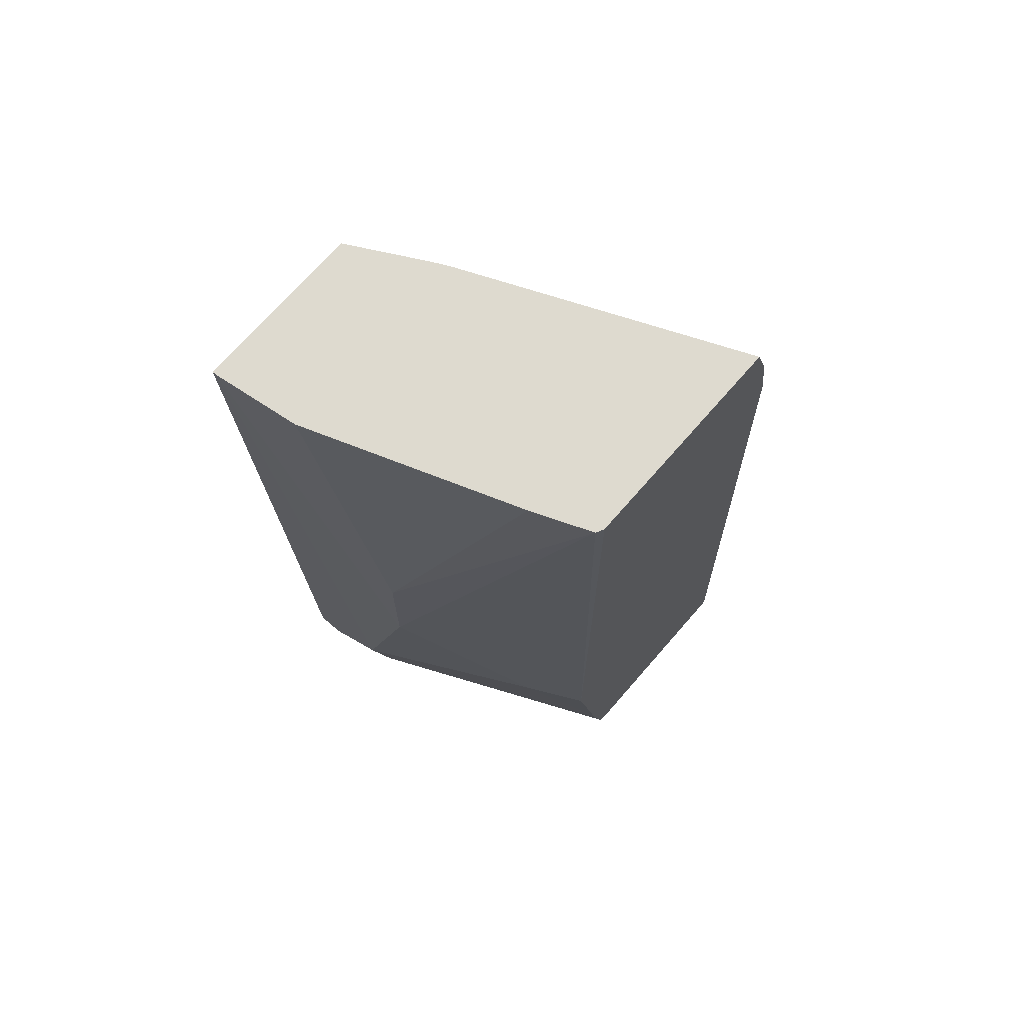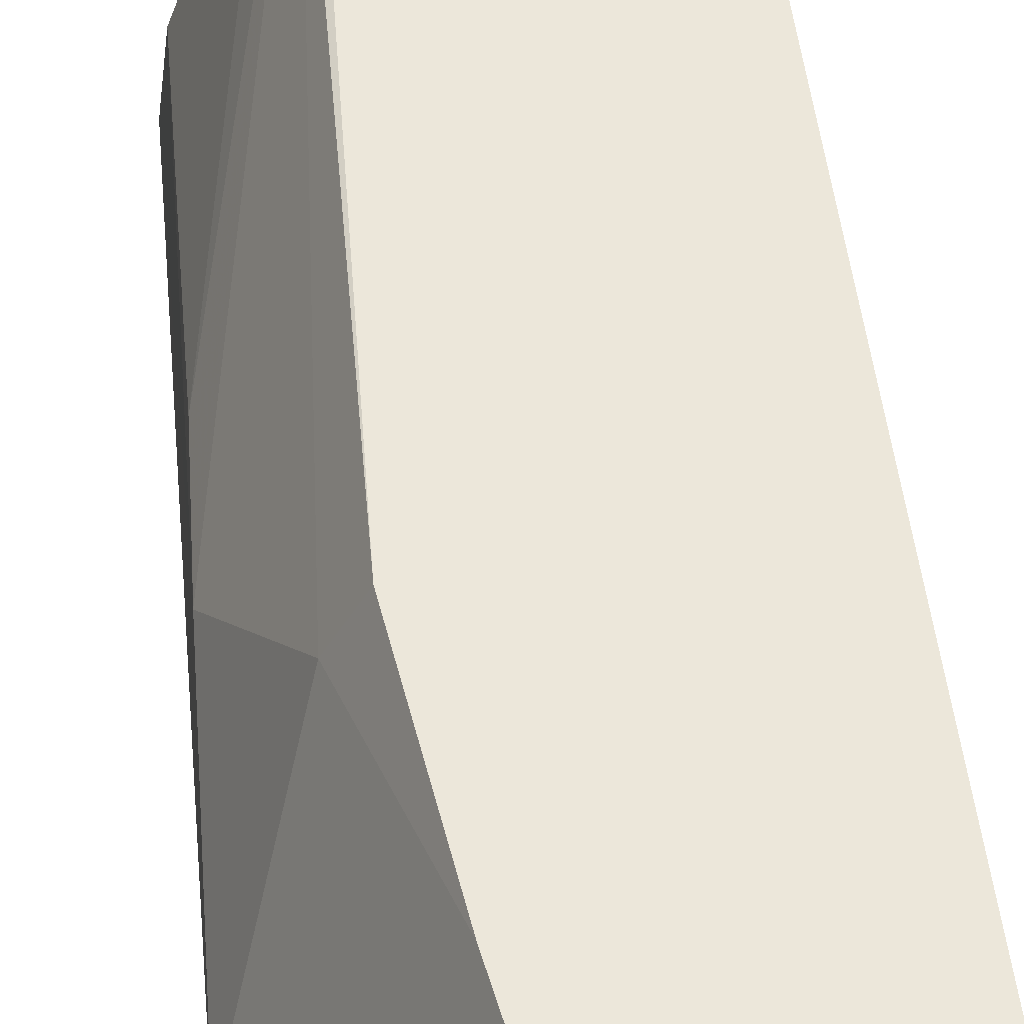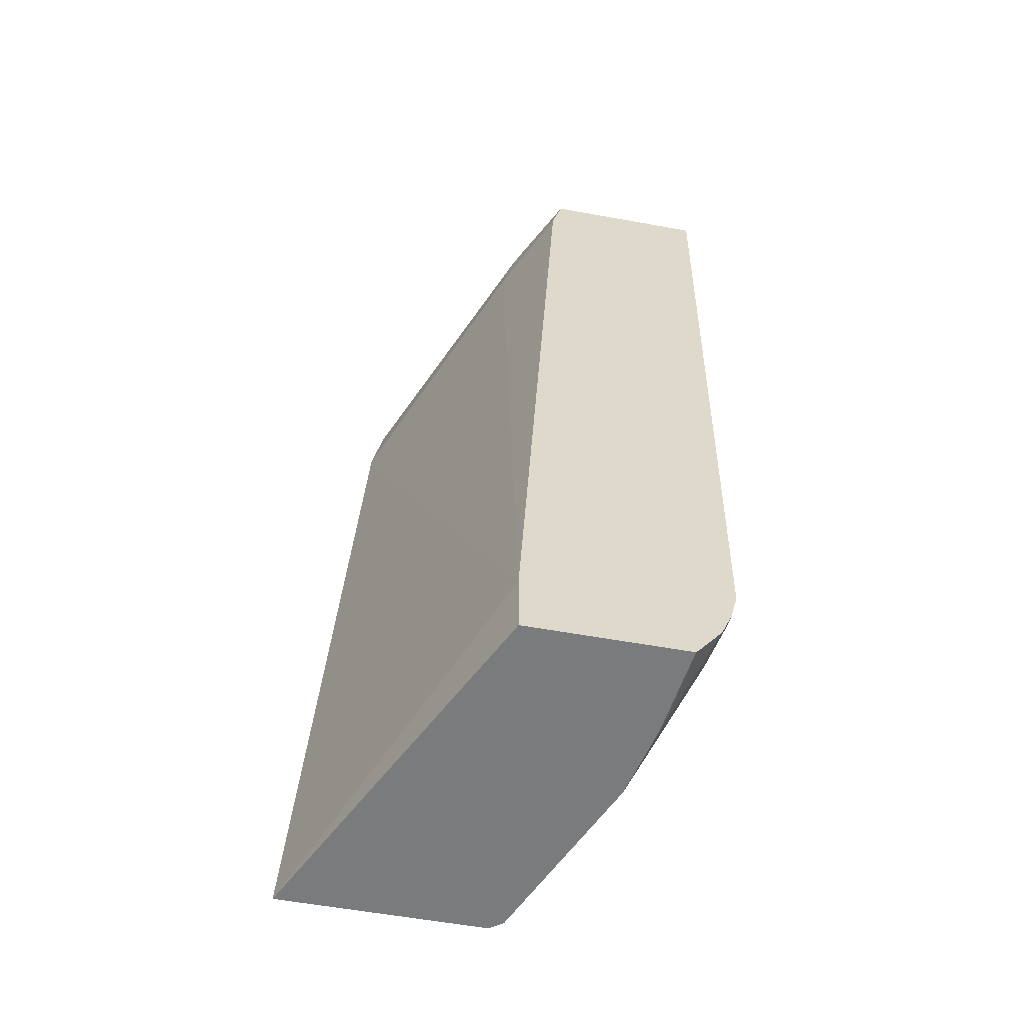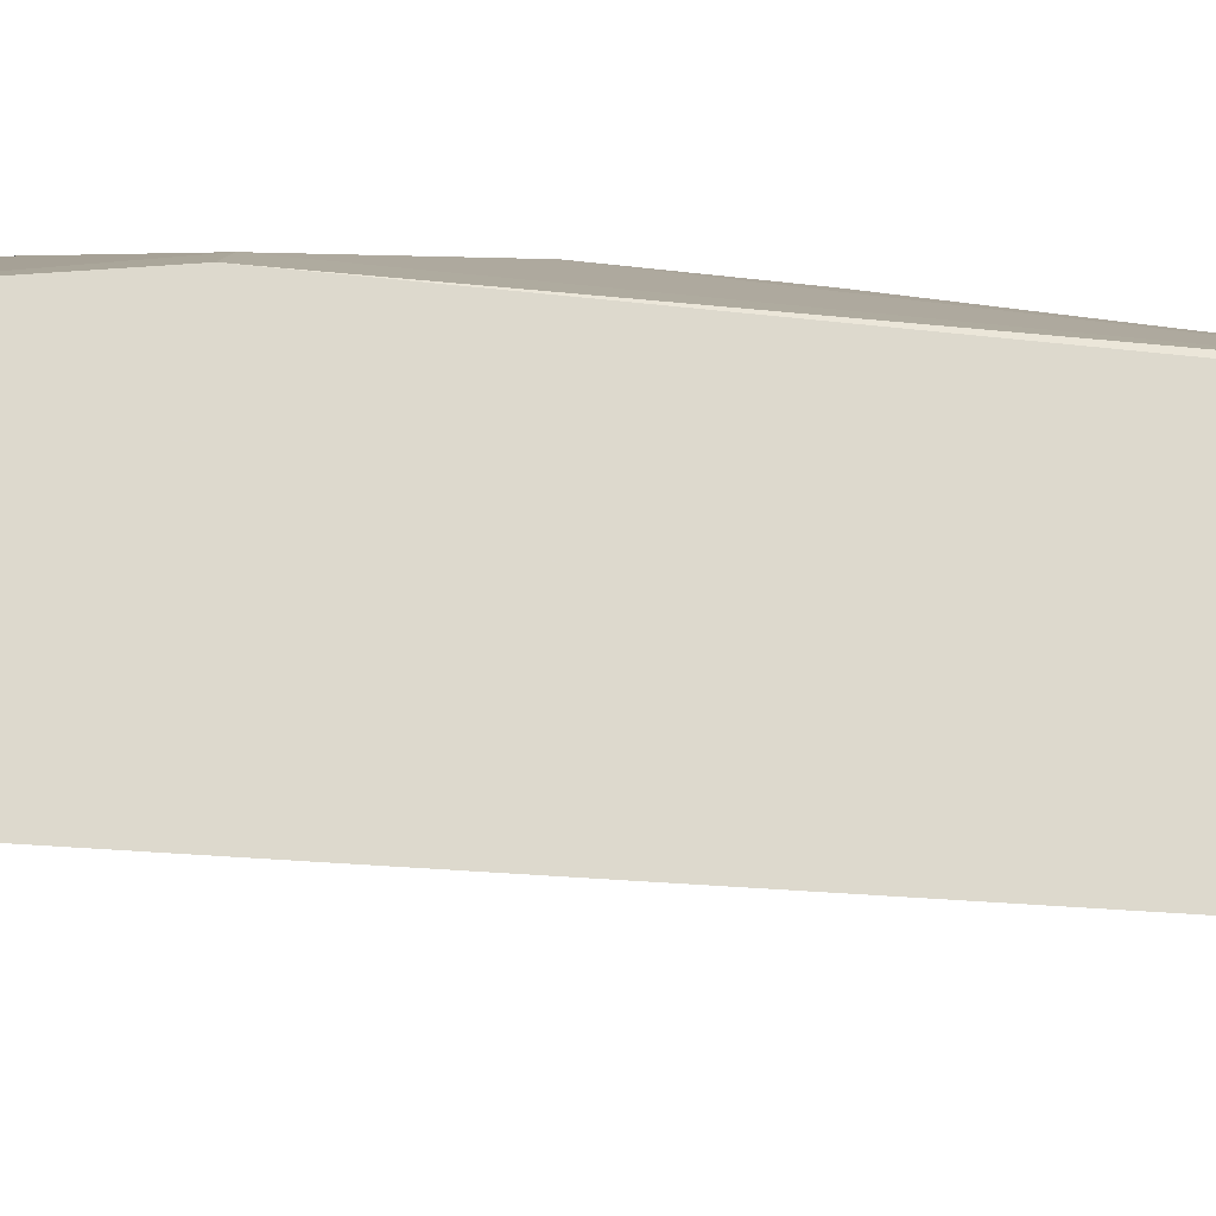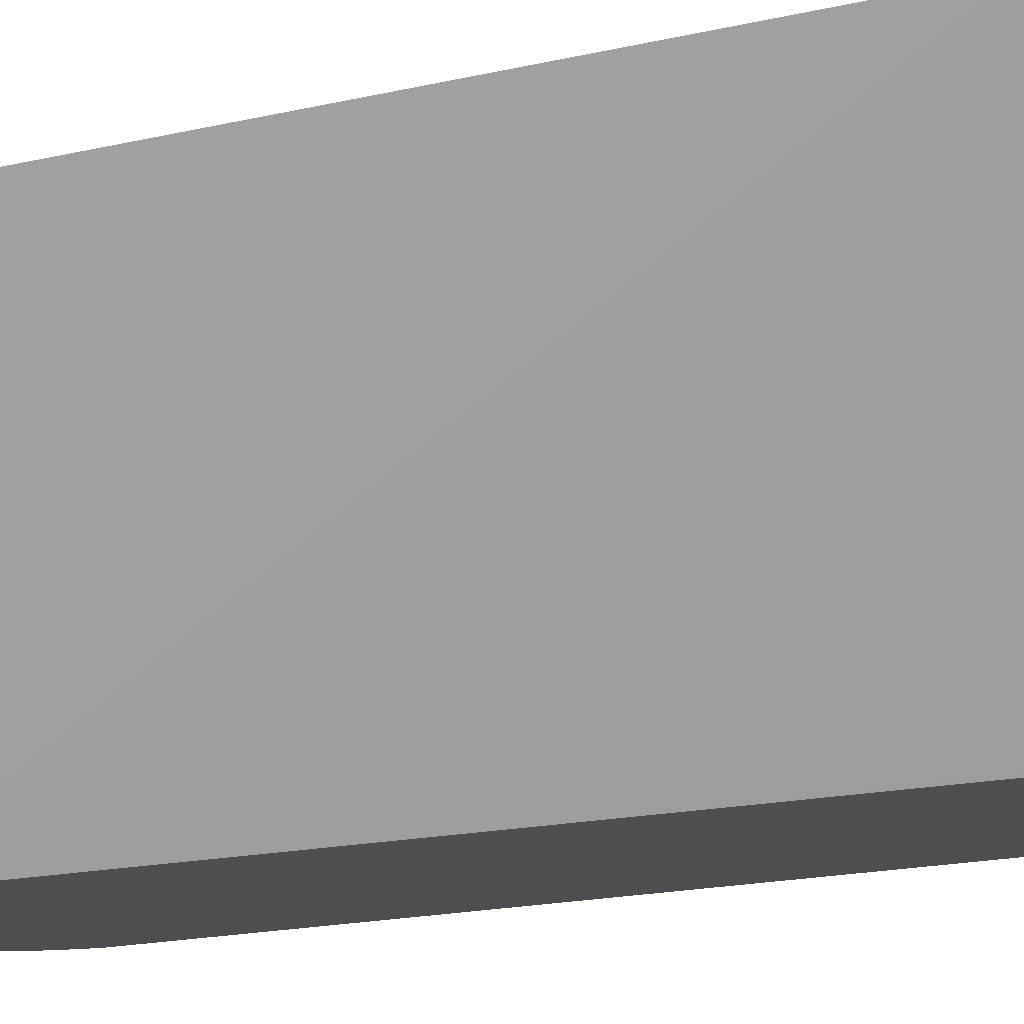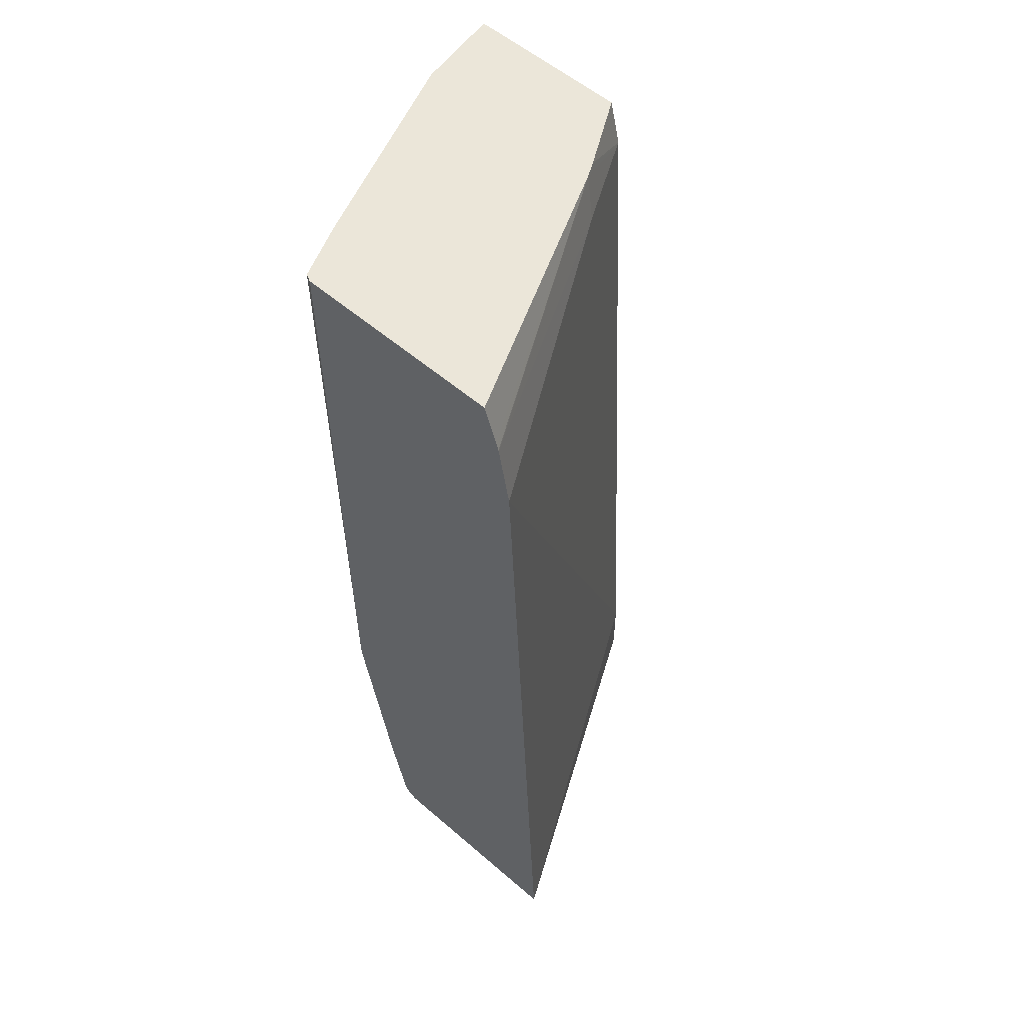
<metadata>
{"format":"obj","ext":"obj","renderer":"f3d","projection":"perspective","resolution":1024,"background":"white","views":[{"elev":71.0,"azim":-49.0,"up":"+Y"},{"elev":52.0,"azim":-4.0,"up":"+Z"},{"elev":-58.3,"azim":169.4,"up":"+Y"},{"elev":71.9,"azim":96.3,"up":"+Z"},{"elev":-17.1,"azim":118.2,"up":"+Z"},{"elev":55.6,"azim":42.2,"up":"+Y"}]}
</metadata>
<code>
v -0.5746 0.6164 0.1129
v -0.5746 0.6165 0.115
v -0.5746 0.6165 0.1149
v -0.5676 0.6165 0.1129
v -0.5641 0.2194 0.1129
v -0.5641 0.2194 0.1254
v -0.5694 0.6165 0.1541
v -0.5641 0.2508 0.1567
v -0.5641 0.3761 0.1881
v -0.4973 0.6165 0.1129
v -0.5605 0.2051 0.1129
v -0.5553 0.1922 0.1129
v -0.5537 0.1985 0.1358
v -0.5563 0.2194 0.1606
v -0.5641 0.4388 0.1881
v -0.5354 0.6165 0.2494
v -0.5025 0.2194 0.2774
v -0.5328 0.3134 0.2507
v -0.525 0.6165 0.2756
v -0.4788 0.6165 0.1472
v -0.492 0.5954 0.1129
v -0.5441 0.1768 0.1129
v -0.5374 0.1753 0.1544
v -0.5296 0.1753 0.1896
v -0.5014 0.2147 0.2774
v -0.4936 0.1795 0.2774
v -0.4955 0.188 0.2774
v -0.5194 0.3134 0.2774
v -0.5214 0.6165 0.2774
v -0.4754 0.6165 0.1541
v -0.491 0.5954 0.1149
v -0.4701 0.2069 0.1129
v -0.5428 0.1753 0.1129
v -0.4936 0.1753 0.2732
v -0.4872 0.1753 0.2774
v -0.4229 0.6165 0.2774
v -0.4168 0.5984 0.2774
v -0.4156 0.5949 0.2774
v -0.4154 0.5941 0.2774
v -0.4701 0.5954 0.1567
v -0.3909 0.1753 0.2774
v -0.4701 0.1753 0.1129
v -0.4098 0.5641 0.2774
f 17 28 18
f 17 39 38
f 18 28 19
f 17 29 28
f 17 36 29
f 17 37 36
f 17 38 37
f 17 43 39
f 15 19 16
f 17 35 41
f 17 26 35
f 17 27 26
f 17 25 27
f 14 27 25
f 14 26 27
f 19 28 29
f 14 24 26
f 17 41 43
f 20 30 31
f 30 40 31
f 21 31 32
f 14 25 17
f 39 43 40
f 32 43 41
f 32 40 43
f 32 41 42
f 31 40 32
f 30 39 40
f 30 38 39
f 20 31 21
f 30 37 38
f 26 34 35
f 24 34 26
f 23 34 24
f 23 35 34
f 23 41 35
f 23 42 41
f 23 33 42
f 22 33 23
f 30 36 37
f 13 24 14
f 7 15 16
f 12 23 13
f 2 29 36
f 2 19 29
f 2 16 19
f 2 7 16
f 1 6 2
f 1 5 6
f 1 12 11
f 1 22 12
f 1 33 22
f 1 42 33
f 1 32 42
f 1 21 32
f 1 10 21
f 1 4 10
f 1 3 4
f 1 2 3
f 13 23 24
f 2 36 30
f 2 30 20
f 1 11 5
f 2 10 4
f 12 22 23
f 2 20 10
f 9 19 15
f 9 18 19
f 8 18 9
f 8 17 18
f 8 14 17
f 7 9 15
f 6 14 8
f 10 20 21
f 2 4 3
f 6 12 13
f 6 11 12
f 5 11 6
f 2 9 7
f 2 8 9
f 2 6 8
f 6 13 14

</code>
